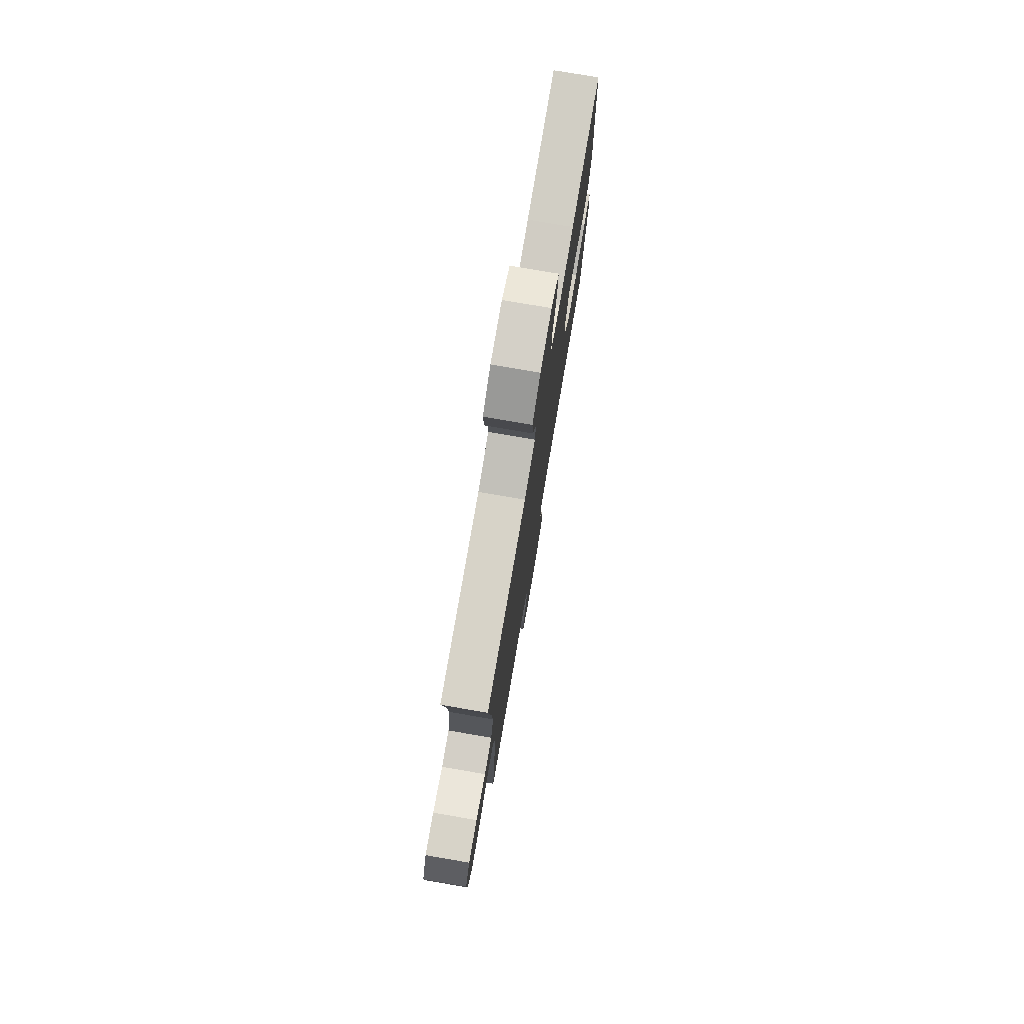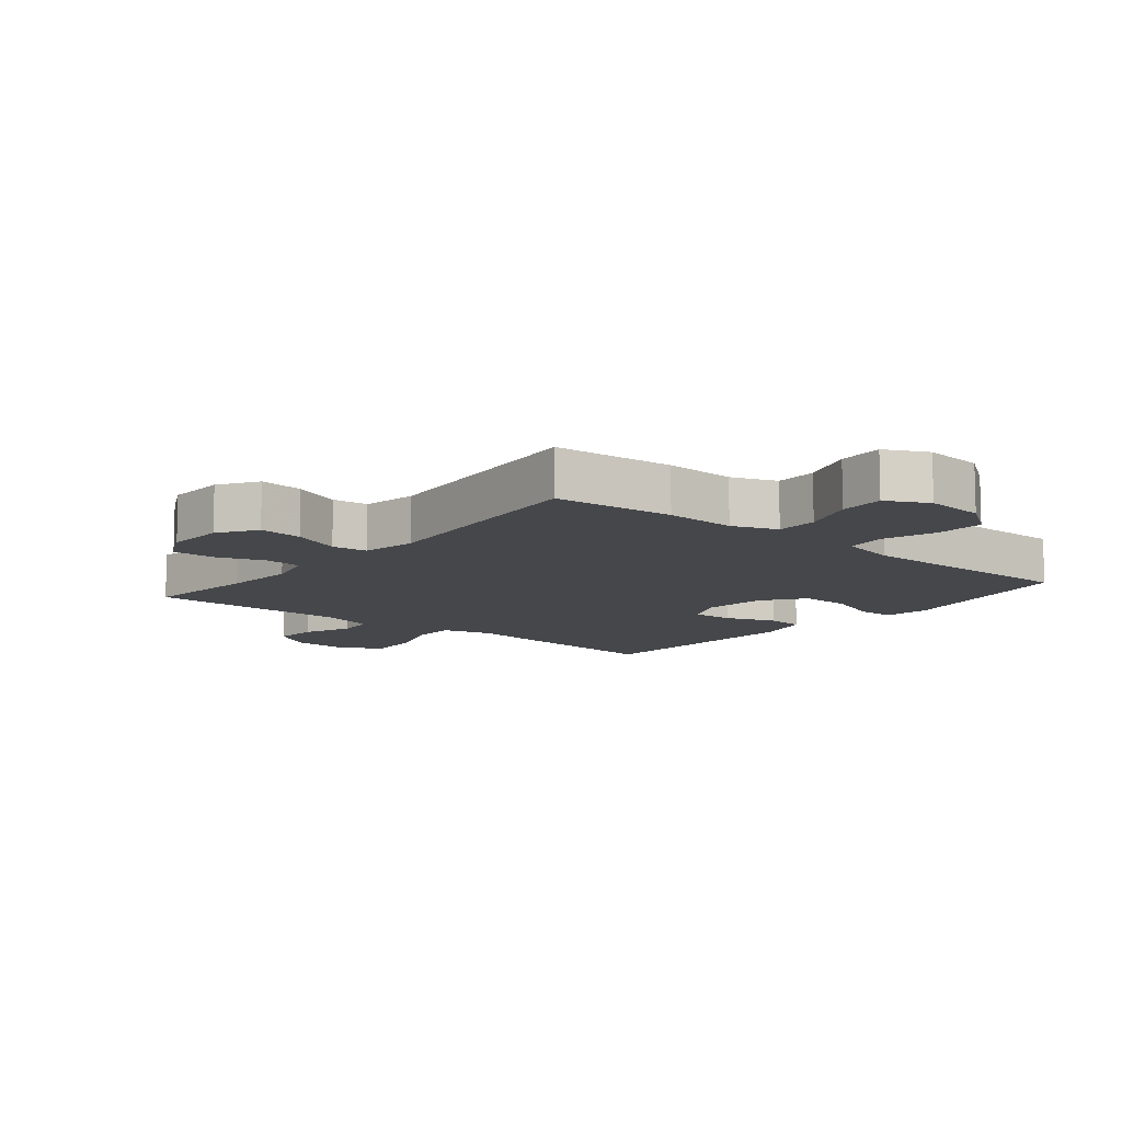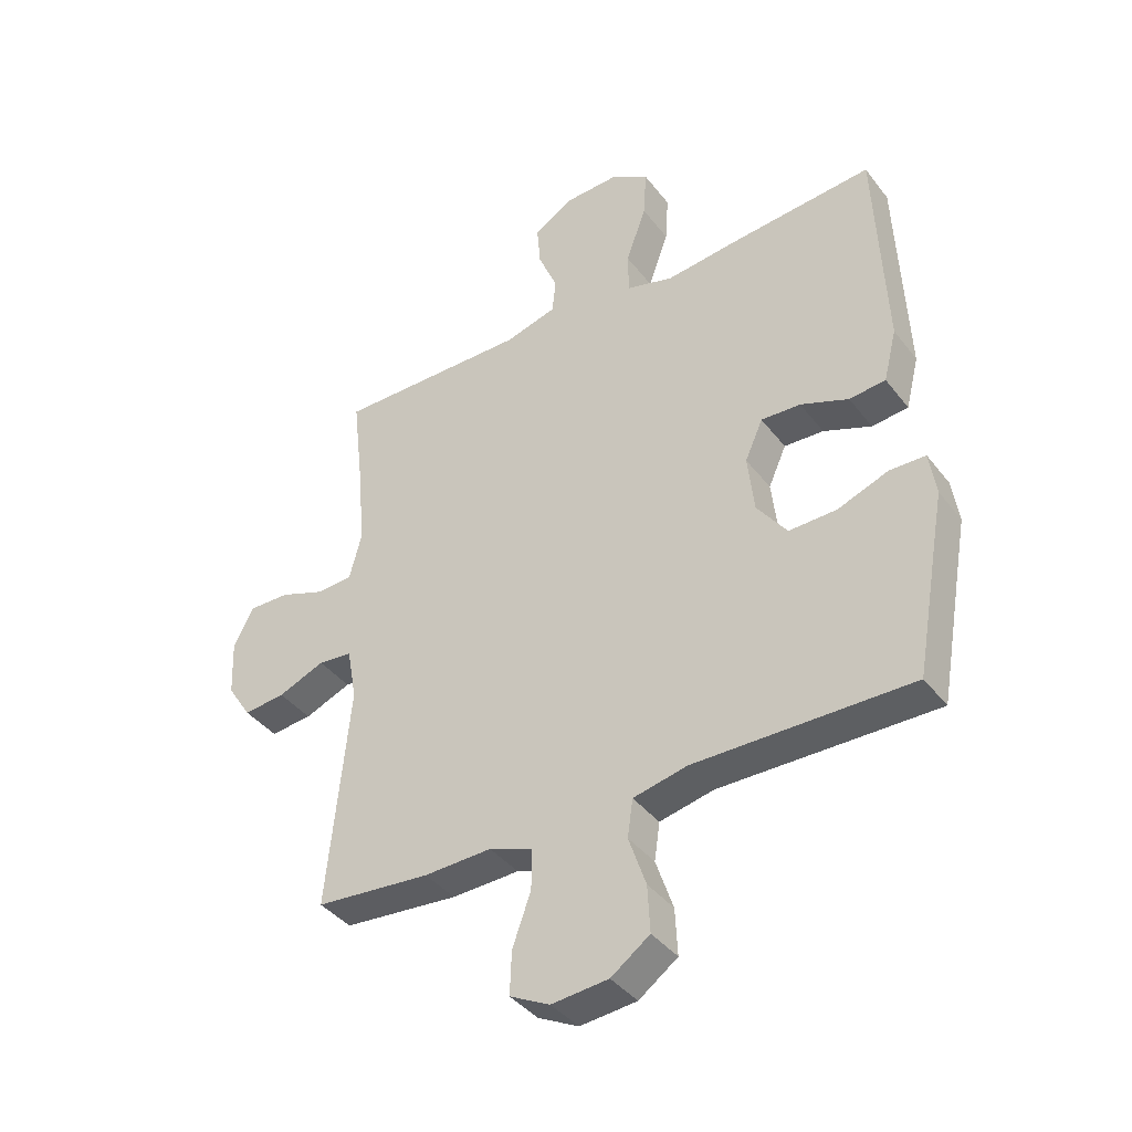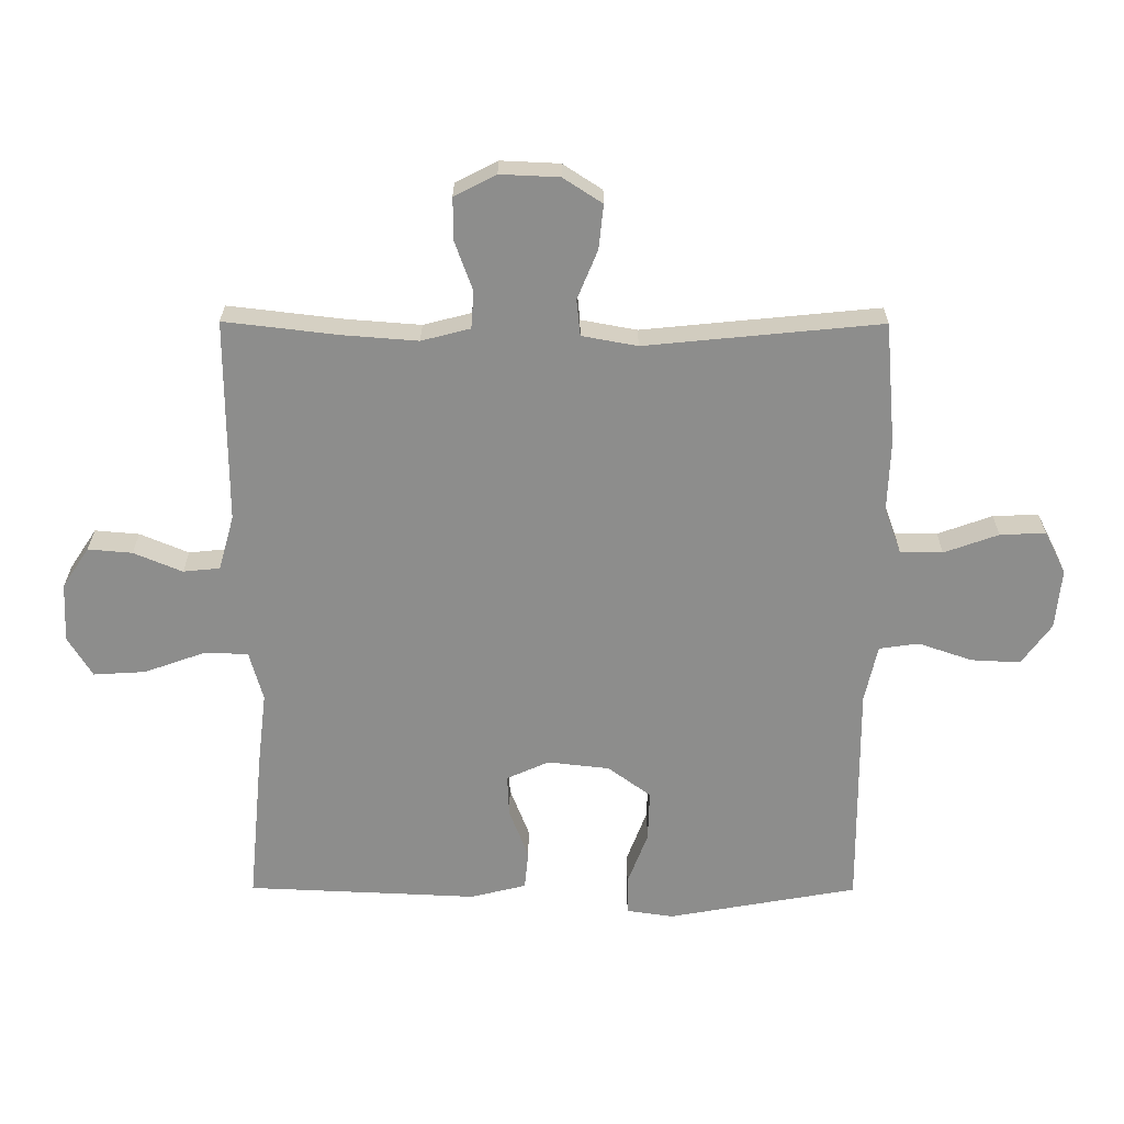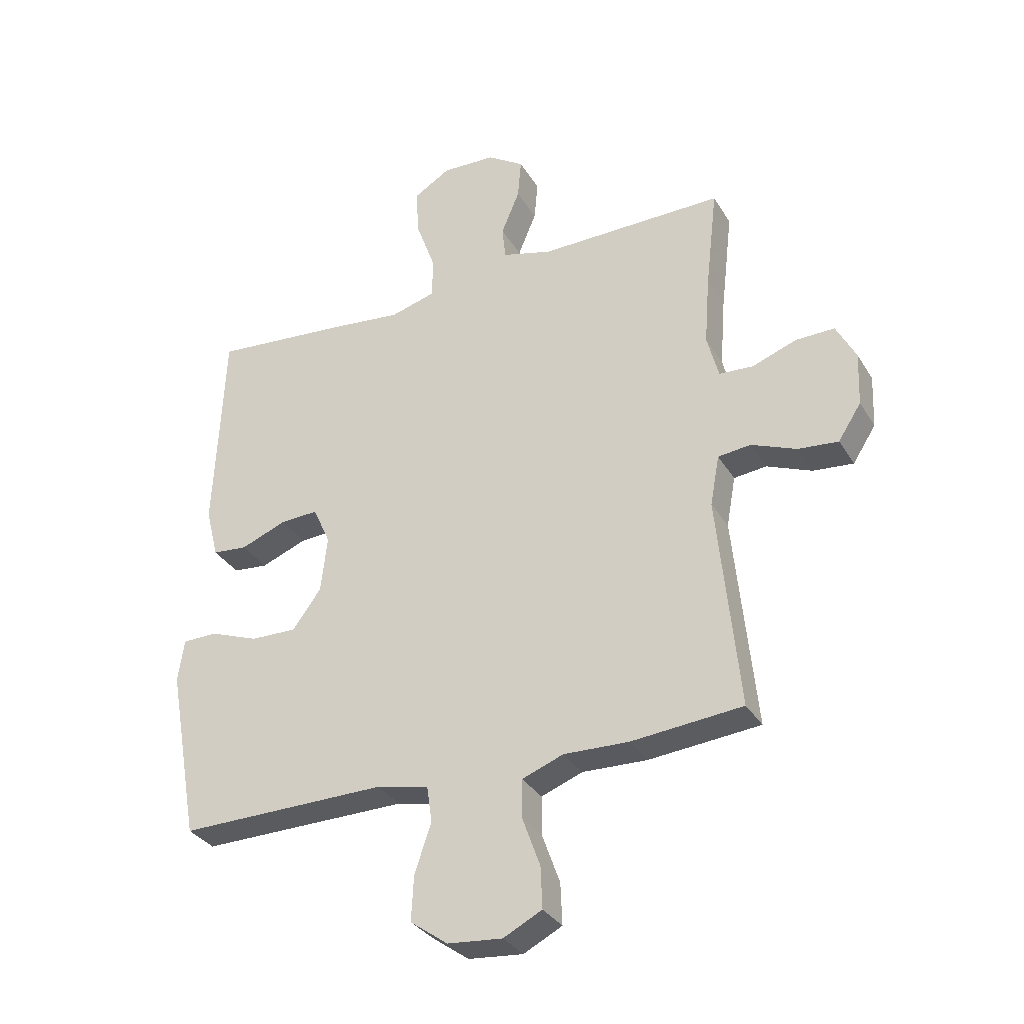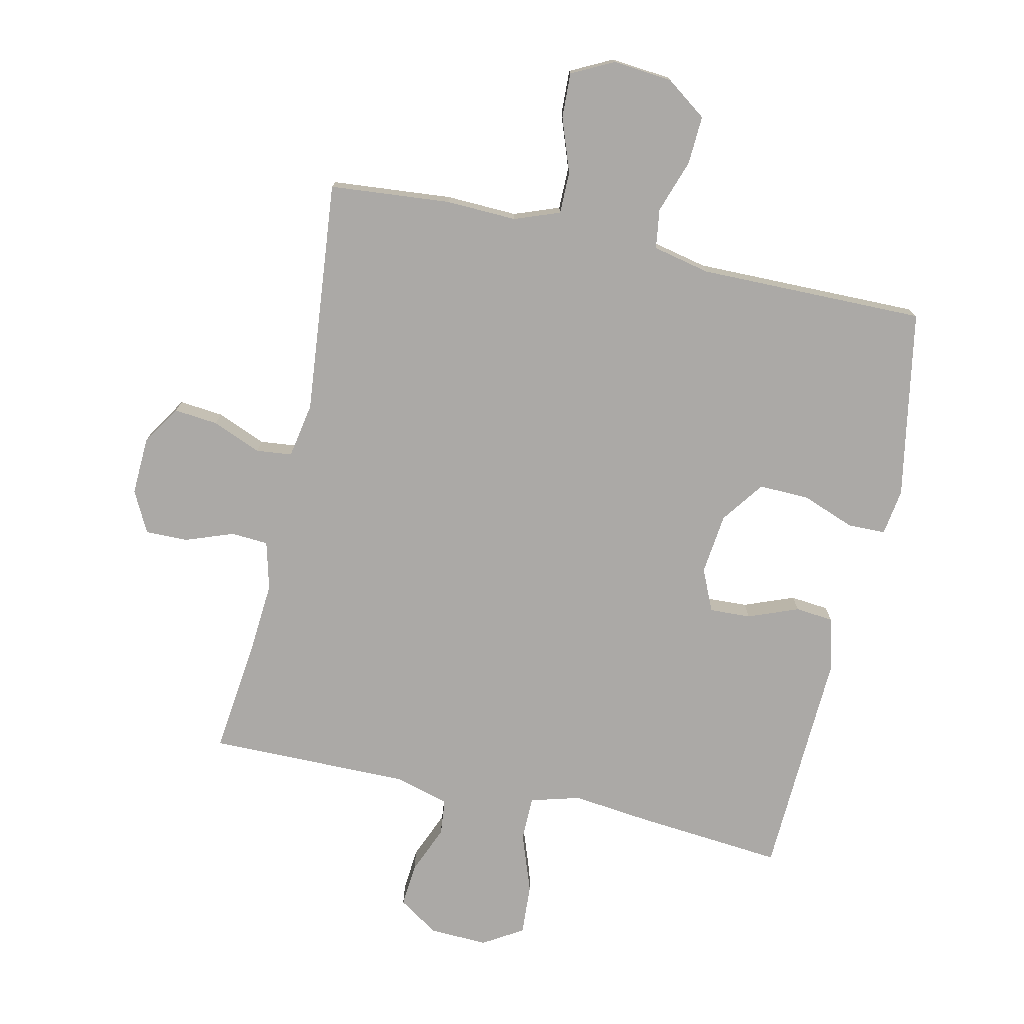
<metadata>
{"format":"obj","ext":"obj","renderer":"f3d","projection":"perspective","resolution":1024,"background":"white","views":[{"elev":77.4,"azim":99.7,"up":"+Z"},{"elev":-10.6,"azim":140.5,"up":"+Y"},{"elev":-39.7,"azim":-146.4,"up":"+Z"},{"elev":-64.5,"azim":89.8,"up":"+Y"},{"elev":-32.7,"azim":26.6,"up":"+Z"},{"elev":-75.6,"azim":167.5,"up":"+Y"}]}
</metadata>
<code>
v -0.5 0.07 -0.5
v -0.533 0.07 -0.315
v -0.554 0.07 -0.199
v -0.543 0.07 -0.125
v -0.483 0.07 -0.124
v -0.398 0.07 -0.156
v -0.318 0.07 -0.158
v -0.268 0.07 -0.09
v -0.257 0.07 0.008
v -0.287 0.07 0.075
v -0.353 0.07 0.072
v -0.433 0.07 0.041
v -0.494 0.07 0.047
v -0.516 0.07 0.135
v -0.51 0.07 0.268
v -0.5 0.07 0.5
v -0.261 0.07 0.478
v -0.139 0.07 0.464
v -0.06 0.07 0.486
v -0.059 0.07 0.557
v -0.093 0.07 0.652
v -0.098 0.07 0.734
v -0.034 0.07 0.773
v 0.059 0.07 0.769
v 0.123 0.07 0.727
v 0.117 0.07 0.657
v 0.085 0.07 0.58
v 0.091 0.07 0.522
v 0.178 0.07 0.498
v 0.5 0.07 0.5
v 0.479 0.07 0.319
v 0.47 0.07 0.201
v 0.49 0.07 0.124
v 0.549 0.07 0.12
v 0.626 0.07 0.148
v 0.694 0.07 0.149
v 0.728 0.07 0.083
v 0.724 0.07 -0.01
v 0.684 0.07 -0.072
v 0.614 0.07 -0.065
v 0.536 0.07 -0.033
v 0.479 0.07 -0.039
v 0.463 0.07 -0.127
v 0.5 0.07 -0.5
v 0.307 0.07 -0.517
v 0.194 0.07 -0.513
v 0.122 0.07 -0.54
v 0.122 0.07 -0.607
v 0.153 0.07 -0.693
v 0.156 0.07 -0.765
v 0.089 0.07 -0.799
v -0.006 0.07 -0.79
v -0.071 0.07 -0.743
v -0.067 0.07 -0.665
v -0.038 0.07 -0.58
v -0.047 0.07 -0.517
v -0.138 0.07 -0.497
v -0.5 0 -0.5
v -0.533 0 -0.315
v -0.554 0 -0.199
v -0.543 0 -0.125
v -0.483 0 -0.124
v -0.398 0 -0.156
v -0.318 0 -0.158
v -0.268 0 -0.09
v -0.257 0 0.008
v -0.287 0 0.075
v -0.353 0 0.072
v -0.433 0 0.041
v -0.494 0 0.047
v -0.516 0 0.135
v -0.51 0 0.268
v -0.5 0 0.5
v -0.261 0 0.478
v -0.139 0 0.464
v -0.06 0 0.486
v -0.059 0 0.557
v -0.093 0 0.652
v -0.098 0 0.734
v -0.034 0 0.773
v 0.059 0 0.769
v 0.123 0 0.727
v 0.117 0 0.657
v 0.085 0 0.58
v 0.091 0 0.522
v 0.178 0 0.498
v 0.5 0 0.5
v 0.479 0 0.319
v 0.47 0 0.201
v 0.49 0 0.124
v 0.549 0 0.12
v 0.626 0 0.148
v 0.694 0 0.149
v 0.728 0 0.083
v 0.724 0 -0.01
v 0.684 0 -0.072
v 0.614 0 -0.065
v 0.536 0 -0.033
v 0.479 0 -0.039
v 0.463 0 -0.127
v 0.5 0 -0.5
v 0.307 0 -0.517
v 0.194 0 -0.513
v 0.122 0 -0.54
v 0.122 0 -0.607
v 0.153 0 -0.693
v 0.156 0 -0.765
v 0.089 0 -0.799
v -0.006 0 -0.79
v -0.071 0 -0.743
v -0.067 0 -0.665
v -0.038 0 -0.58
v -0.047 0 -0.517
v -0.138 0 -0.497
f 53 54 55
f 52 53 55
f 51 52 55
f 50 51 55
f 49 50 55
f 48 49 55
f 47 48 55 56
f 46 47 56 57
f 45 46 57
f 44 45 57
f 43 44 57
f 39 40 41
f 38 39 41
f 37 38 41
f 36 37 41
f 35 36 41
f 34 35 41
f 33 34 41 42
f 57 1 2
f 43 57 2
f 42 43 2
f 33 42 2
f 32 33 2
f 25 26 27
f 24 25 27
f 23 24 27
f 22 23 27
f 21 22 27
f 20 21 27
f 19 20 27 28
f 18 19 28 29
f 15 16 17 18
f 18 29 30
f 15 18 30
f 14 15 30
f 13 14 30
f 12 13 30
f 11 12 30
f 4 5 6
f 3 4 6
f 2 3 6
f 2 6 7
f 31 32 2 7
f 10 11 30 31
f 9 10 31
f 8 9 31
f 7 8 31
f 112 111 110
f 112 110 109
f 112 109 108
f 112 108 107
f 112 107 106
f 112 106 105
f 113 112 105 104
f 114 113 104 103
f 114 103 102
f 114 102 101
f 114 101 100
f 98 97 96
f 98 96 95
f 98 95 94
f 98 94 93
f 98 93 92
f 98 92 91
f 99 98 91 90
f 59 58 114
f 59 114 100
f 59 100 99
f 59 99 90
f 59 90 89
f 84 83 82
f 84 82 81
f 84 81 80
f 84 80 79
f 84 79 78
f 84 78 77
f 85 84 77 76
f 86 85 76 75
f 75 74 73 72
f 87 86 75
f 87 75 72
f 87 72 71
f 87 71 70
f 87 70 69
f 87 69 68
f 63 62 61
f 63 61 60
f 63 60 59
f 64 63 59
f 64 59 89 88
f 88 87 68 67
f 88 67 66
f 88 66 65
f 88 65 64
f 1 58 59 2
f 2 59 60 3
f 3 60 61 4
f 4 61 62 5
f 5 62 63 6
f 6 63 64 7
f 7 64 65 8
f 8 65 66 9
f 9 66 67 10
f 10 67 68 11
f 11 68 69 12
f 12 69 70 13
f 13 70 71 14
f 14 71 72 15
f 15 72 73 16
f 16 73 74 17
f 17 74 75 18
f 18 75 76 19
f 19 76 77 20
f 20 77 78 21
f 21 78 79 22
f 22 79 80 23
f 23 80 81 24
f 24 81 82 25
f 25 82 83 26
f 26 83 84 27
f 27 84 85 28
f 28 85 86 29
f 29 86 87 30
f 30 87 88 31
f 31 88 89 32
f 32 89 90 33
f 33 90 91 34
f 34 91 92 35
f 35 92 93 36
f 36 93 94 37
f 37 94 95 38
f 38 95 96 39
f 39 96 97 40
f 40 97 98 41
f 41 98 99 42
f 42 99 100 43
f 43 100 101 44
f 44 101 102 45
f 45 102 103 46
f 46 103 104 47
f 47 104 105 48
f 48 105 106 49
f 49 106 107 50
f 50 107 108 51
f 51 108 109 52
f 52 109 110 53
f 53 110 111 54
f 54 111 112 55
f 55 112 113 56
f 56 113 114 57
f 57 114 58 1

</code>
